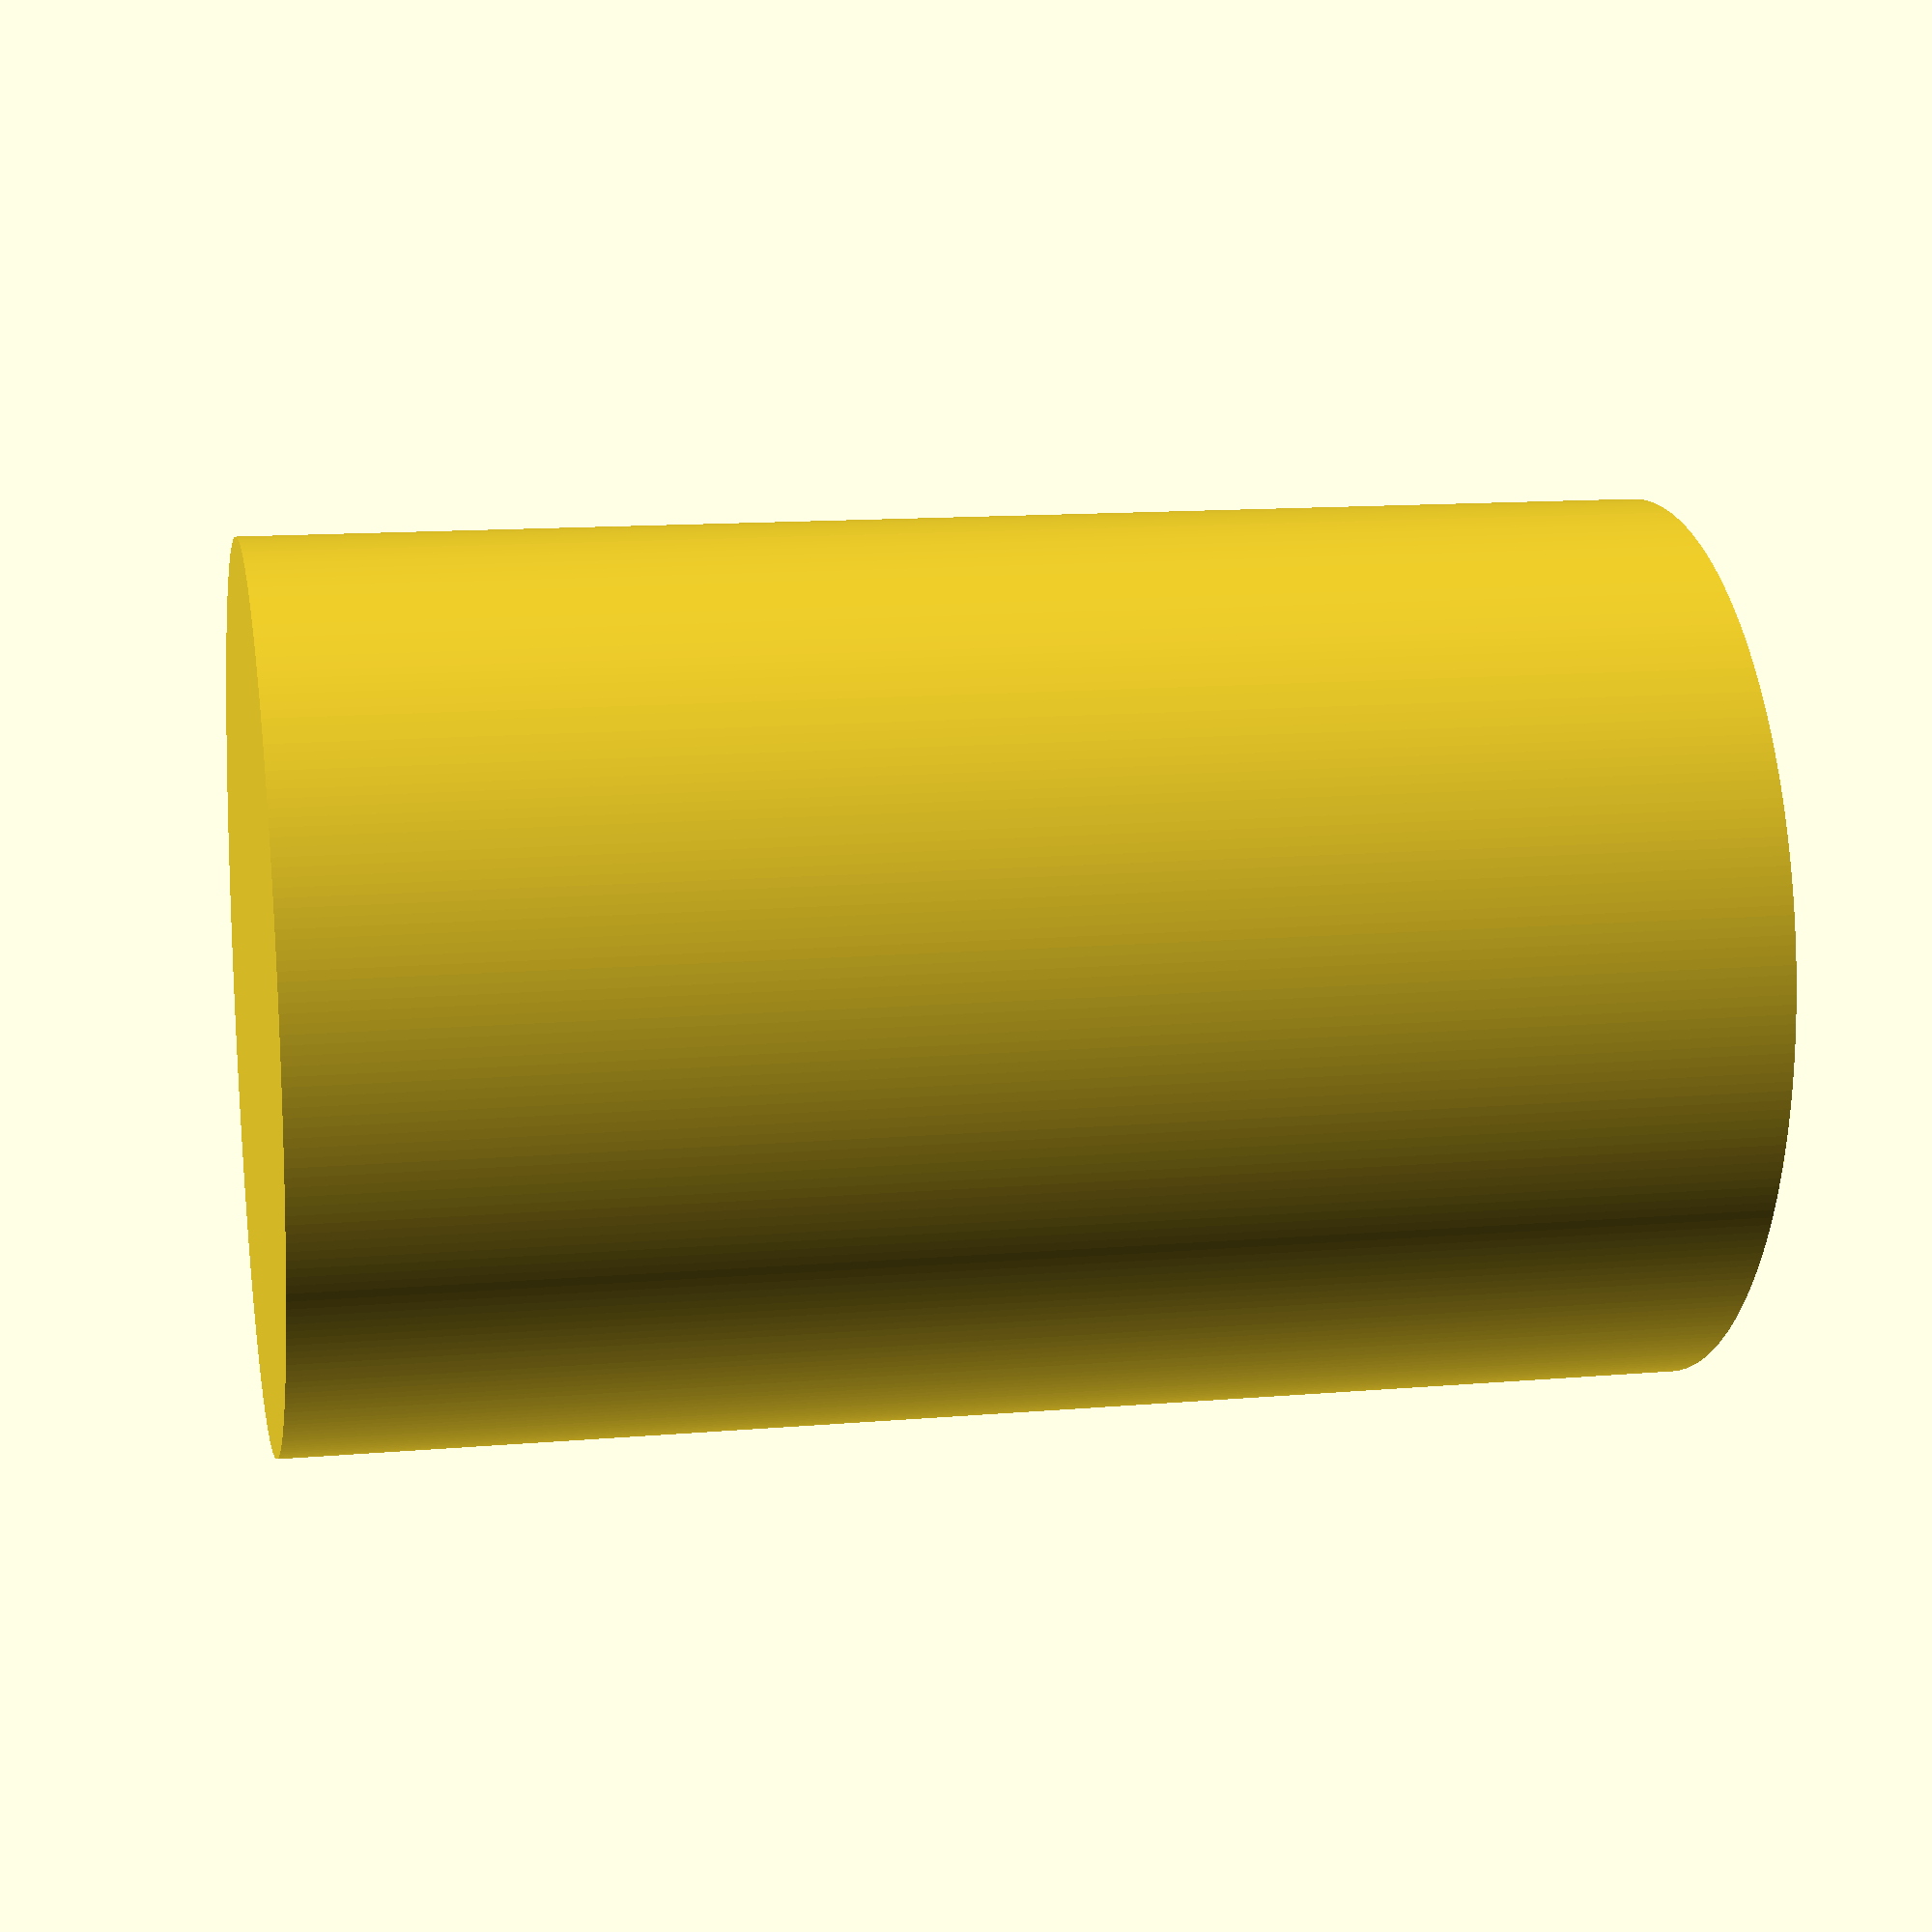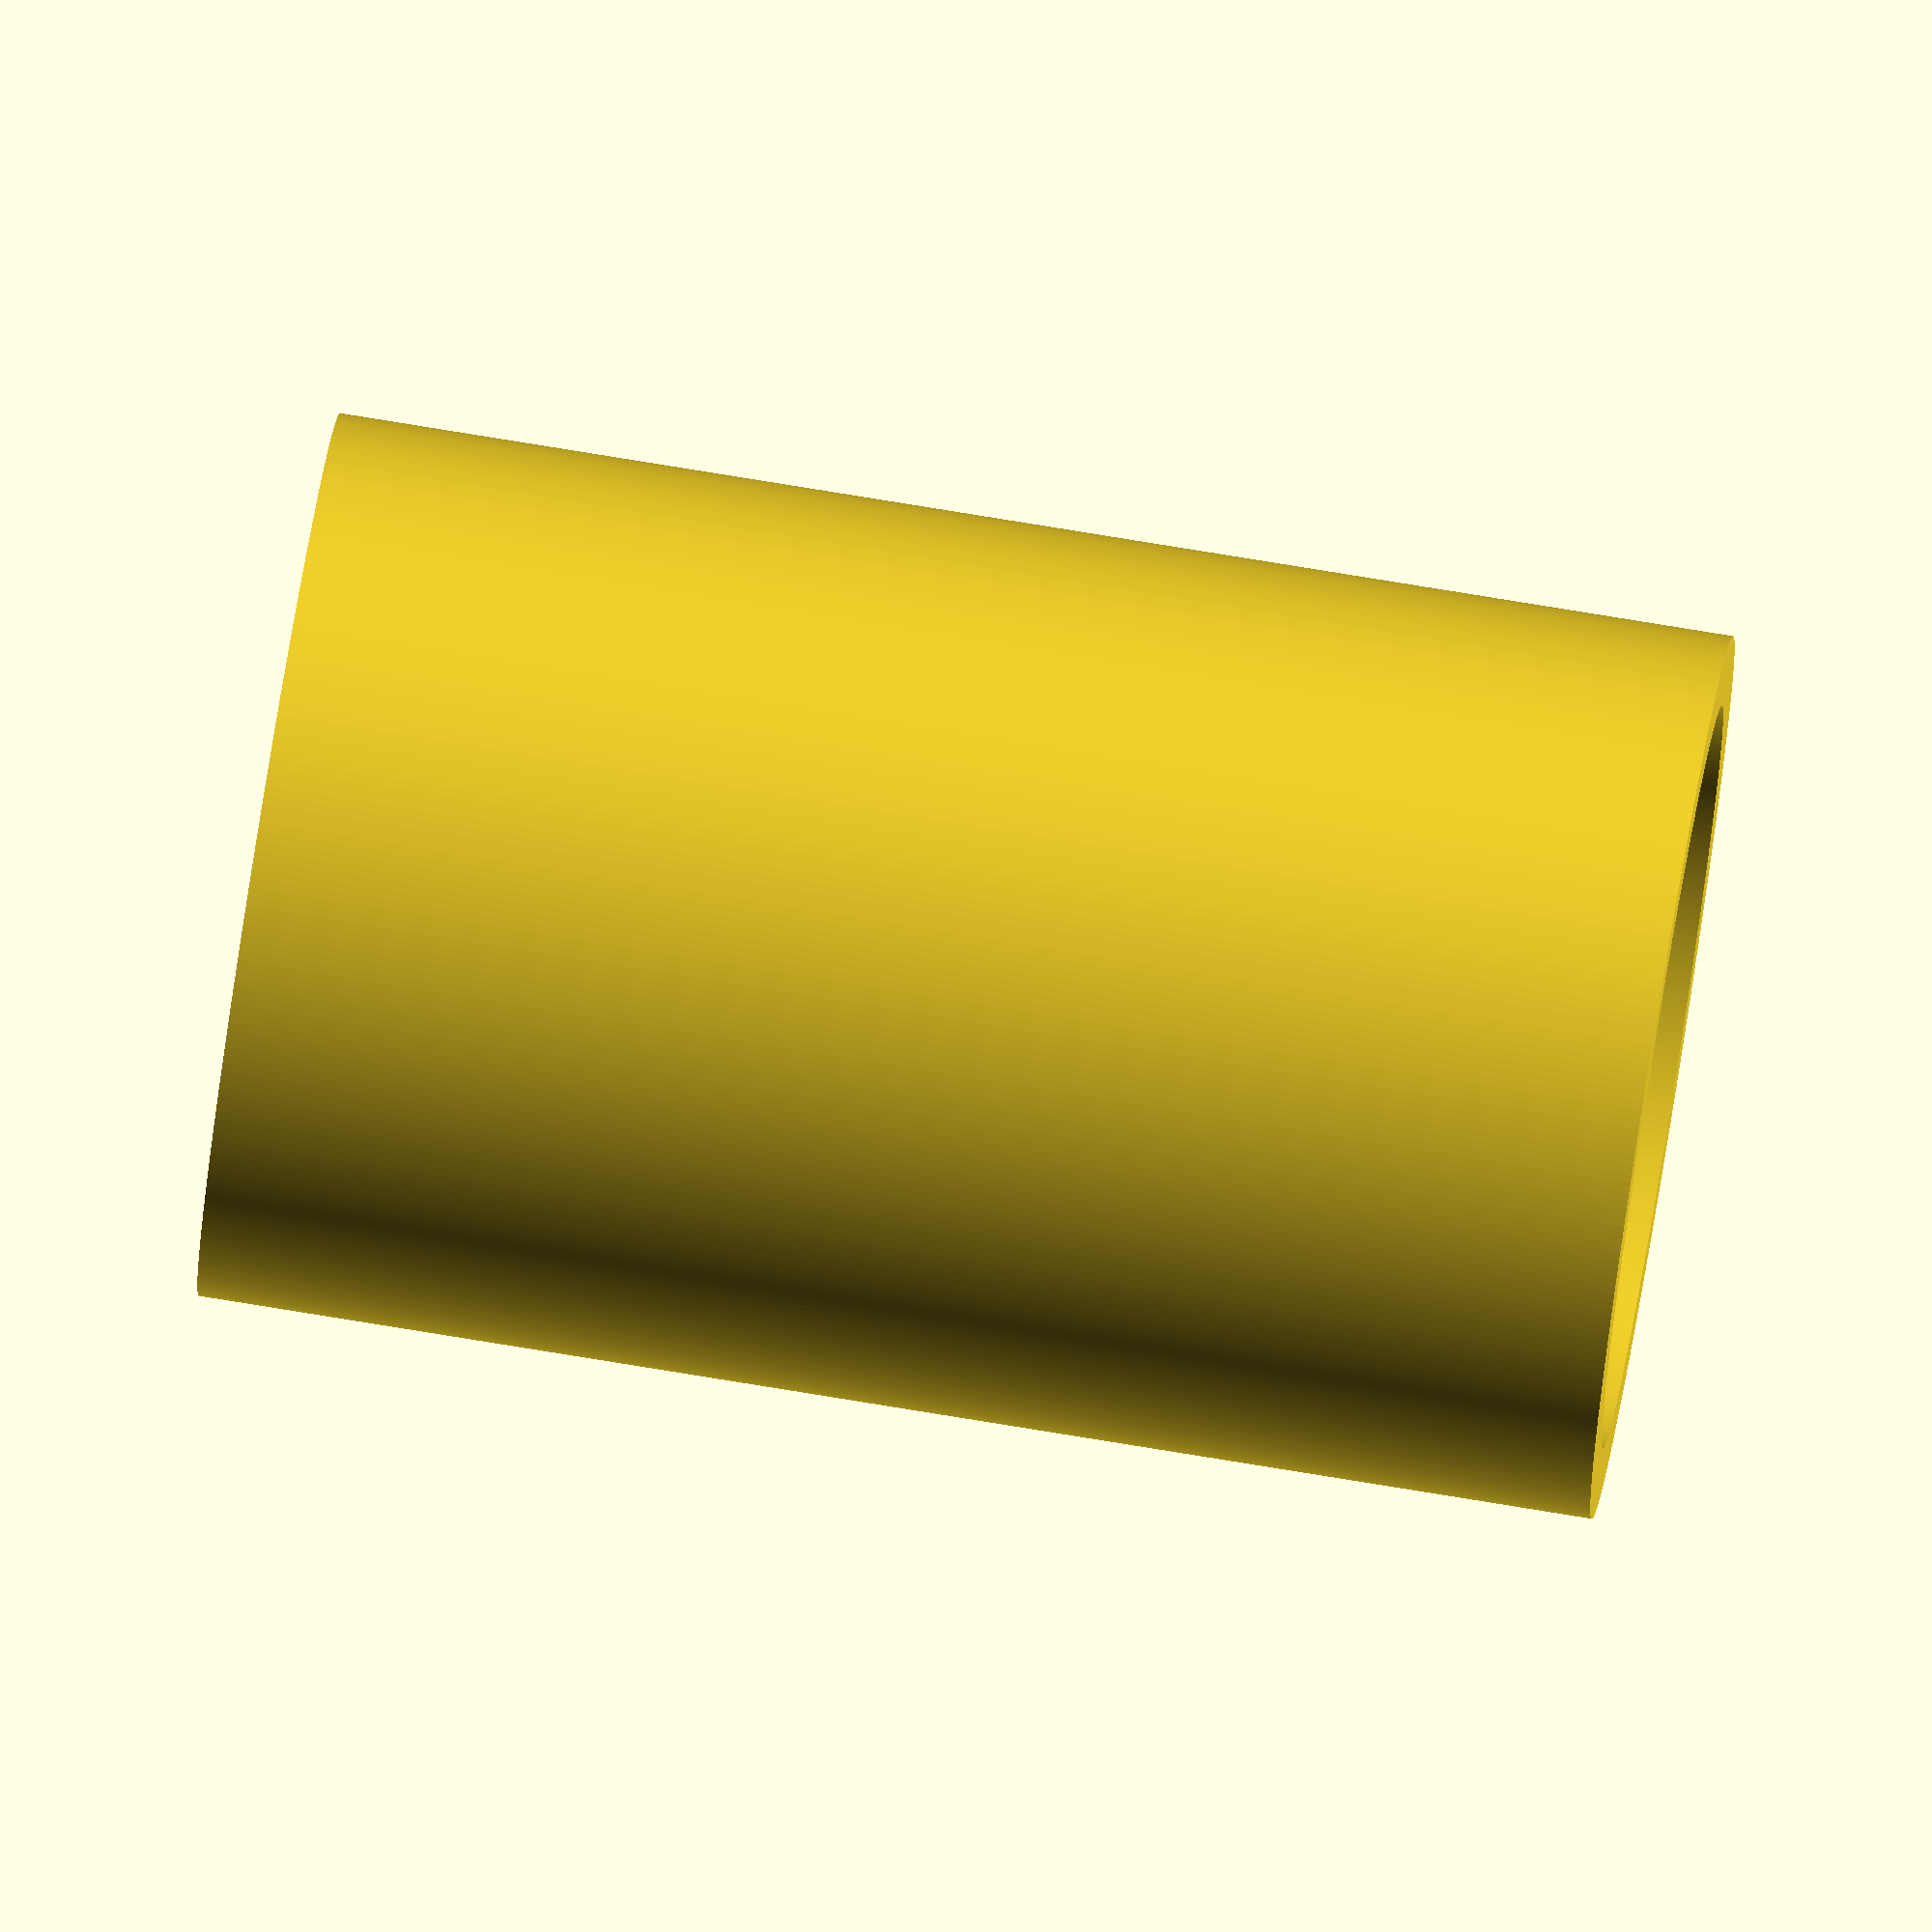
<openscad>

//exterior_height
exterior_height=15;

//interior_hole_diameter
interior_hole_diameter=8; 

//wall thickness
wall_thickness=1.5;

//interior height offset
interior_height_offset=5;
//resolution
$fn=300; //[100,300,500]

difference(){
  cylinder (exterior_height, d=interior_hole_diameter+wall_thickness );
  translate([0,0,interior_height_offset])cylinder (exterior_height+1, d=interior_hole_diameter );
}
</openscad>
<views>
elev=347.0 azim=163.7 roll=258.7 proj=p view=solid
elev=282.2 azim=79.4 roll=279.3 proj=o view=solid
</views>
